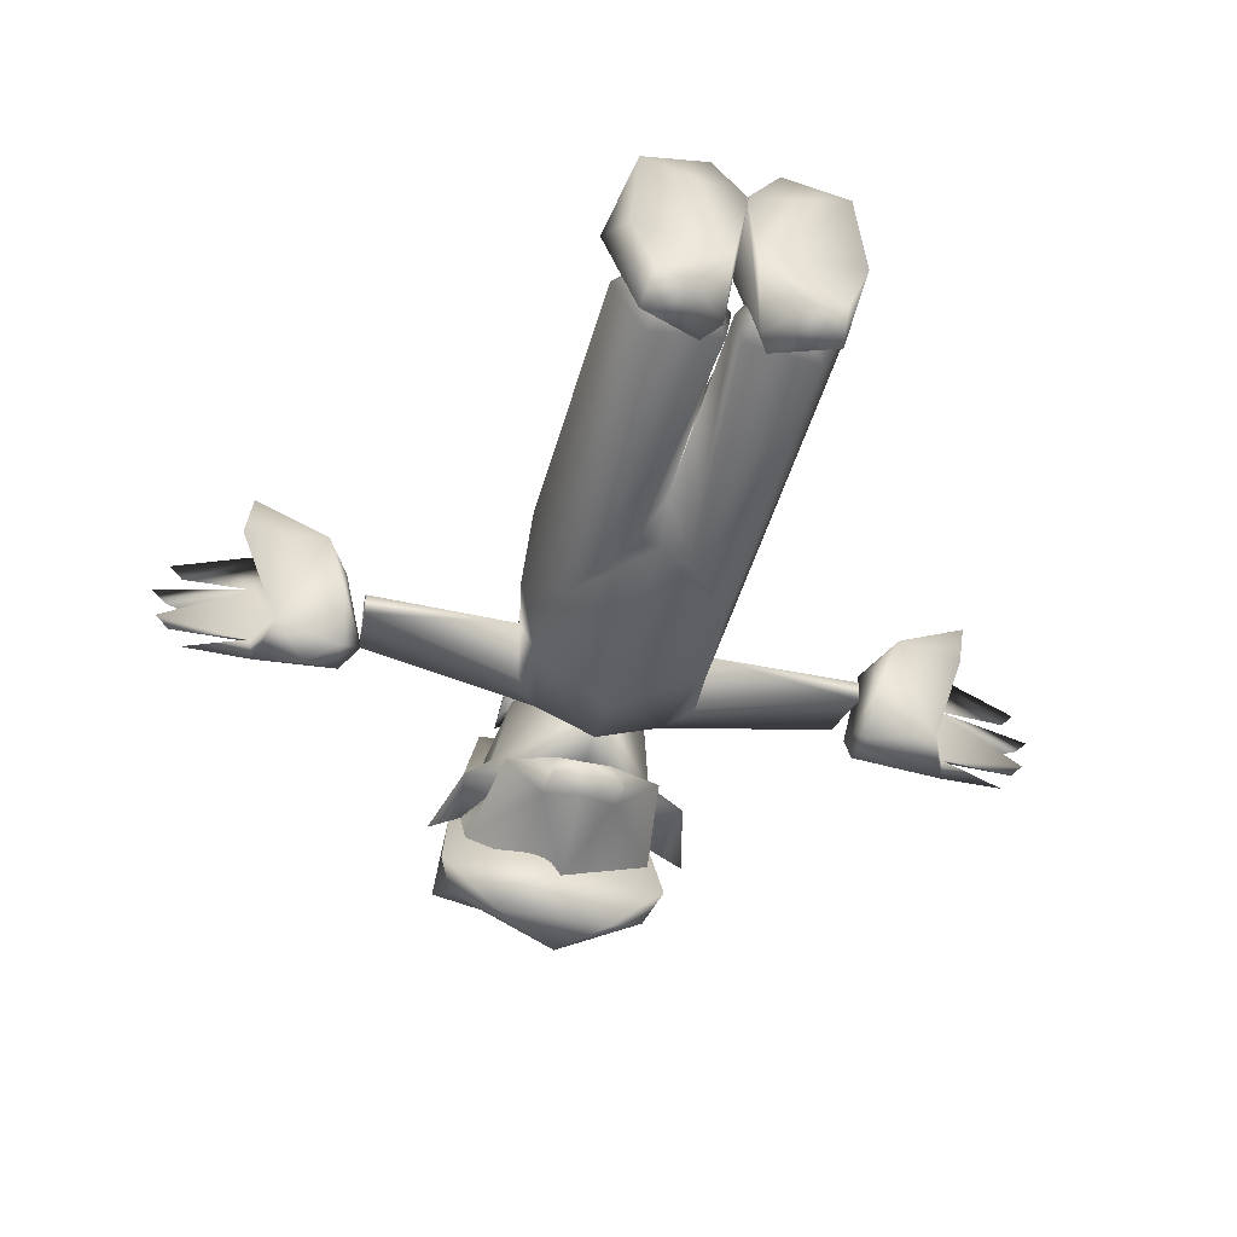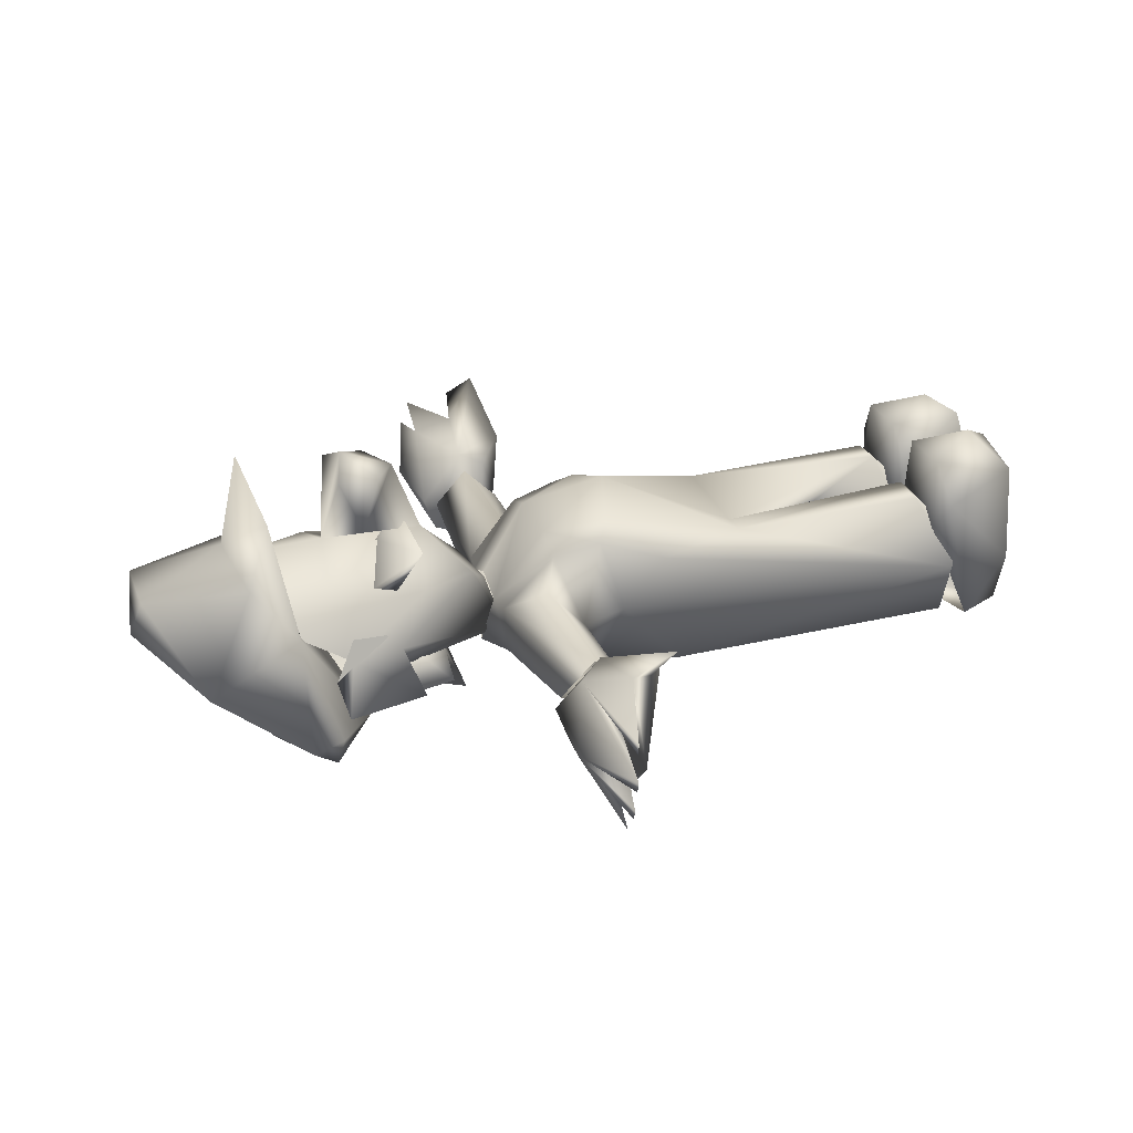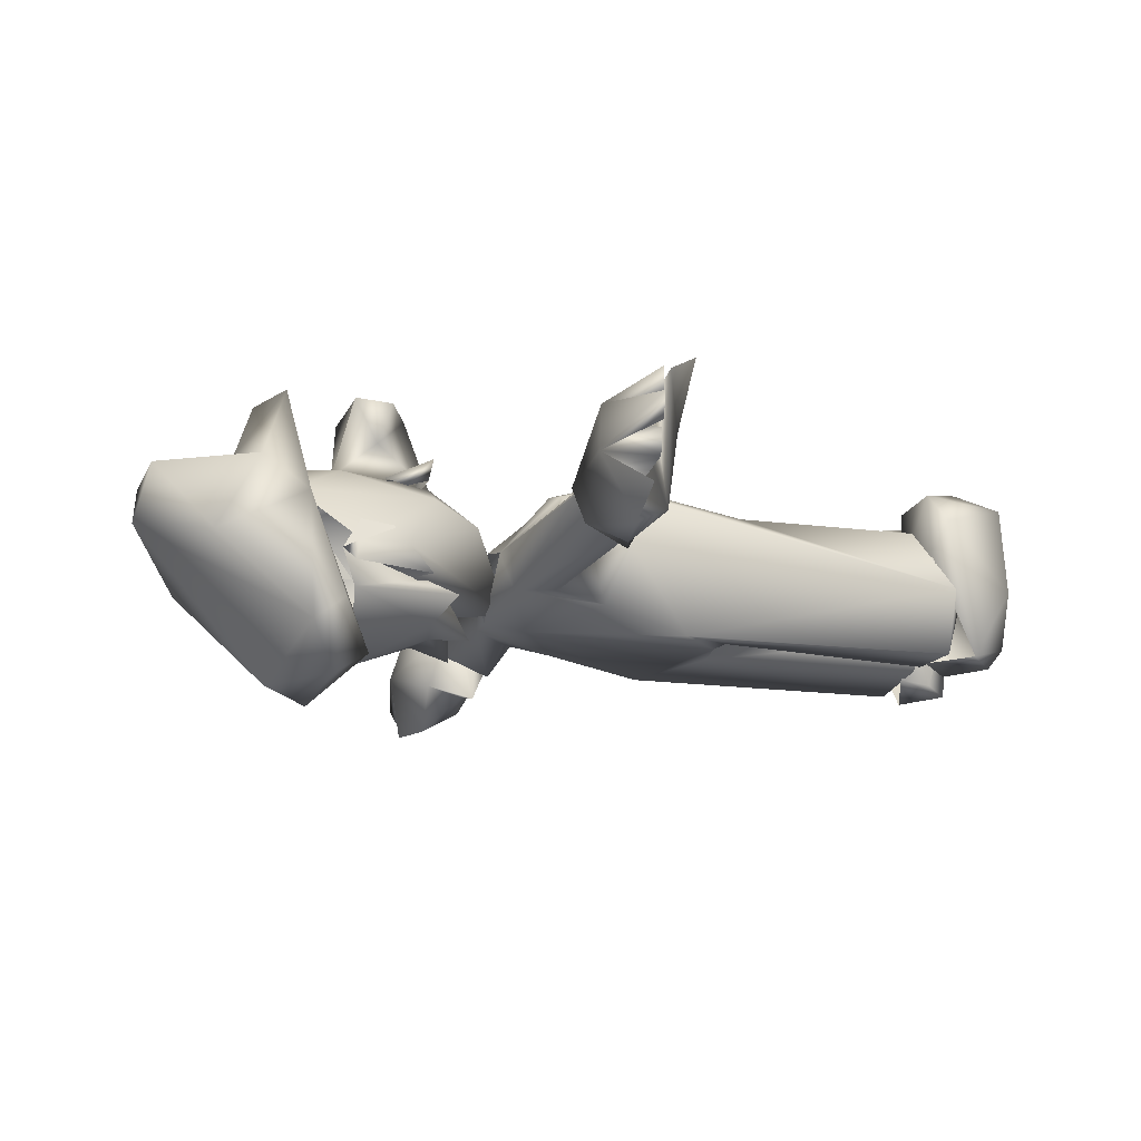
<metadata>
{"format":"obj","ext":"obj","renderer":"f3d","projection":"perspective","resolution":1024,"background":"white","views":[{"elev":-45.8,"azim":-14.1,"up":"+Z"},{"elev":25.6,"azim":-107.3,"up":"+Z"},{"elev":-21.1,"azim":-109.8,"up":"+Z"}]}
</metadata>
<code>
g Body_LOD2
v 0.1984 0.1156 -0.003563
v 0.189 0.7146 0.09563
v 0.191 0.7945 0.001467
v 0.1327 0.5437 0.1097
v 0.1388 0.1736 0.128
v 0.1093 0.8059 0.1552
v 4.768e-07 0.7794 0.1949
v 4.768e-07 0.5117 0.06673
v 0.06768 0.175 0.1328
v -0.1327 0.5437 0.1097
v -0.06768 0.175 0.1328
v 4.768e-07 0.5143 -0.03377
v -0.002645 0.1029 -0.04008
v 0.002643 0.1029 -0.04008
v 0.06949 0.9188 0.1268
v -0.06949 0.9188 0.1268
v -0.1093 0.8059 0.1552
v -0.189 0.7146 0.09563
v -0.1984 0.1156 -0.003563
v -0.191 0.7945 0.001467
v -0.1388 0.1736 0.128
v -0.1522 0.8303 0.1263
v 4.768e-07 0.551 -0.1163
v 0.1387 0.6643 -0.1484
v 4.768e-07 0.9387 -0.1267
v -0.1388 0.6643 -0.1484
v -0.1556 0.8369 -0.1125
v -0.1166 1.003 -0.09119
v -0.191 0.7945 0.001467
v -0.1984 0.1156 -0.003563
v -0.1442 0.1091 -0.1207
v -0.05049 0.5483 -0.1212
v -0.01365 0.1039 -0.1055
v 0.1556 0.8369 -0.1125
v 0.1166 1.003 -0.09119
v 0.191 0.7945 0.001467
v 0.1984 0.1156 -0.003563
v 0.1442 0.1091 -0.1207
v 0.05049 0.5483 -0.1212
v 0.01365 0.1039 -0.1055
v 4.768e-07 1.025 -0.1206
v 0.07048 1.018 -0.001092
v 4.768e-07 1.025 -0.1206
v -0.07048 1.018 -0.001092
v -0.002645 0.1029 -0.04008
v 4.768e-07 0.5143 -0.03377
v 0.002643 0.1029 -0.04008
v -0.1178 1.013 -0.0009809
v -0.1367 0.9181 0.1038
v -0.06949 0.9188 0.1268
v -0.1522 0.8303 0.1263
v -0.1093 0.8059 0.1552
v 0.06949 0.9188 0.1268
v 0.1367 0.9181 0.1038
v 0.1522 0.8303 0.1263
v 0.1093 0.8059 0.1552
v 0.1178 1.013 -0.0009809
v 0.167 0.9372 0.04377
v 0.1178 1.013 -0.0009809
v 0.4477 0.9358 0.04136
v 0.4537 0.8672 -0.02522
v 0.1767 0.8678 -0.02773
v 0.4432 0.9987 -0.02535
v 0.1166 1.003 -0.09119
v 0.4536 0.8722 -0.0664
v 0.1632 0.9335 -0.09845
v 0.1767 0.8678 -0.02773
v 0.4537 0.8672 -0.02522
v 0.1367 0.9181 0.1038
v 0.1522 0.8303 0.1263
v 0.191 0.7945 0.001467
v 0.1556 0.8369 -0.1125
v 0.191 0.7945 0.001467
v -0.167 0.9372 0.04377
v -0.4477 0.9358 0.04136
v -0.1178 1.013 -0.0009809
v -0.4537 0.8672 -0.02522
v -0.1767 0.8678 -0.02773
v -0.4432 0.9987 -0.02535
v -0.1166 1.003 -0.09119
v -0.4536 0.8722 -0.0664
v -0.1632 0.9335 -0.09845
v -0.1767 0.8678 -0.02773
v -0.4537 0.8672 -0.02522
v -0.1367 0.9181 0.1038
v -0.1522 0.8303 0.1263
v -0.191 0.7945 0.001467
v -0.1556 0.8369 -0.1125
v -0.191 0.7945 0.001467
v -0.05276 1.056 0.05174
v -0.1278 1.163 0.06615
v 4.768e-07 1.141 0.1391
v -0.1503 1.216 -0.03809
v -0.1626 1.315 -0.04462
v 4.768e-07 0.9786 -0.09706
v -0.1148 1.2 -0.09002
v -0.1249 1.347 0.09913
v 4.768e-07 1.334 0.1388
v 4.768e-07 1.483 0.1304
v -0.1641 1.444 0.03503
v 0.1249 1.347 0.09913
v 0.1278 1.163 0.06615
v 0.05276 1.056 0.05174
v 0.1641 1.444 0.03503
v 0.1503 1.216 -0.03809
v 0.1626 1.315 -0.04462
v 4.768e-07 0.9786 -0.09706
v 0.1148 1.2 -0.09002
v 0.03693 1.306 0.1216
v 0.07257 1.31 0.2766
v 4.768e-07 1.291 0.3103
v -0.07257 1.31 0.2766
v -0.08877 1.268 0.1807
v -0.06915 1.235 0.2776
v 4.768e-07 1.193 0.2732
v 0.06916 1.235 0.2776
v -0.08877 1.268 0.1807
v 0.08877 1.268 0.1807
v 0.1626 1.315 -0.04462
v 4.768e-07 1.017 0.01162
v 0.1879 1.415 0.02641
v 0.1895 1.587 -0.07211
v 0.1844 1.4 -0.2181
v 0.02384 1.439 -0.283
v -0.0005006 1.703 -0.007632
v -0.1854 1.4 -0.2181
v -0.1895 1.587 -0.07211
v -0.1879 1.415 0.02641
v 0.1336 1.496 0.1106
v -0.1336 1.496 0.1106
v -0.07382 1.687 0.08839
v -0.0005006 1.523 0.1533
v 0.07282 1.687 0.08839
v -0.2135 1.348 -0.1799
v -0.04839 1.262 -0.2237
v -0.1061 1.341 -0.288
v 0.1061 1.341 -0.288
v 0.2135 1.348 -0.1799
v -0.04839 1.262 -0.2237
v -0.06337 1.475 0.1317
v 0.1879 1.415 0.02641
v 0.1344 1.457 0.2418
v -0.1879 1.415 0.02641
v -0.1354 1.457 0.2418
v 0.07783 1.474 0.2948
v -0.07048 1.018 -0.001092
v 0.06949 0.9188 0.1268
v -0.06949 0.9188 0.1268
v 4.768e-07 1.018 0.02428
v 0.07048 1.018 -0.001092
v 0.6192 0.923 0.09182
v 0.6453 0.9588 0.03124
v 0.6036 0.8902 -0.1036
v 0.6391 0.9624 -0.08897
v 0.808 0.9822 -0.04985
v 0.7712 0.964 0.03048
v 0.6316 0.9571 -0.1418
v 0.4863 0.9199 -0.1066
v 0.4923 0.8605 -0.02685
v 0.5311 0.8408 0.0759
v 0.6797 0.9119 0.1271
v 0.756 0.9754 -0.1228
v 0.7798 0.9733 -0.08749
v 0.4894 0.8845 0.03685
v 0.4828 0.9379 0.06582
v 0.7975 0.9729 0.06812
v 0.6698 0.861 0.1599
v 0.6698 0.861 0.1599
v 0.6192 0.923 0.09182
v 0.5889 1.005 0.08476
v 0.473 1.018 -0.02906
v 0.6431 1.029 -0.02927
v 0.8229 0.9814 0.01082
v 0.7975 0.9729 0.06812
v 0.6453 0.9588 0.03124
v 0.7712 0.964 0.03048
v 0.6797 0.9119 0.1271
v 0.7927 0.9725 -0.02682
v 0.6453 0.9588 0.03124
v 0.808 0.9822 -0.04985
v 0.7798 0.9733 -0.08749
v 0.6391 0.9624 -0.08897
v 0.756 0.9754 -0.1228
v 0.6316 0.9571 -0.1418
v 0.476 0.9937 -0.09276
v 0.4863 0.9199 -0.1066
v -0.6192 0.923 0.09182
v -0.6036 0.8902 -0.1036
v -0.6453 0.9588 0.03124
v -0.6391 0.9624 -0.08897
v -0.808 0.9822 -0.04985
v -0.7712 0.964 0.03048
v -0.6316 0.9571 -0.1418
v -0.5421 0.9396 -0.1457
v -0.756 0.9754 -0.1228
v -0.7798 0.9733 -0.08749
v -0.7975 0.9729 0.06812
v -0.4863 0.9199 -0.1066
v -0.4923 0.8605 -0.02685
v -0.5311 0.8408 0.0759
v -0.6797 0.9119 0.1271
v -0.4894 0.8845 0.03685
v -0.4828 0.9379 0.06582
v -0.6698 0.861 0.1599
v -0.6192 0.923 0.09182
v -0.5889 1.005 0.08476
v -0.473 1.018 -0.02906
v -0.6431 1.029 -0.02927
v -0.8229 0.9814 0.01082
v -0.7975 0.9729 0.06812
v -0.6453 0.9588 0.03124
v -0.7712 0.964 0.03048
v -0.6797 0.9119 0.1271
v -0.7927 0.9725 -0.02682
v -0.6453 0.9588 0.03124
v -0.808 0.9822 -0.04985
v -0.7798 0.9733 -0.08749
v -0.6391 0.9624 -0.08897
v -0.756 0.9754 -0.1228
v -0.6316 0.9571 -0.1418
v -0.476 0.9937 -0.09276
v -0.5421 0.9396 -0.1457
v -0.4863 0.9199 -0.1066
v 0.1879 1.415 0.02641
v 0.2135 1.348 -0.1799
v -0.04839 1.262 -0.2237
v -0.02607 0.1475 0.07911
v -0.157 0.1447 0.2078
v -0.1715 0.149 0.06992
v -0.04449 0.1447 0.2078
v -0.2115 0.1311 0.1351
v -0.1793 -0.003089 0.1837
v -0.1957 -0.003089 0.002132
v -0.1652 0.06282 -0.1269
v -0.1553 -0.003089 -0.1047
v -0.09942 0.05238 0.2418
v -0.05913 -0.002241 0.2103
v -0.001804 0.1311 0.1277
v 0.001978 -0.003089 0.1294
v -0.02954 0.06282 -0.1269
v -0.05458 0.113 -0.1122
v -0.09522 -0.003419 -0.1242
v -0.01929 0.0198 0.002139
v -0.1652 0.06282 -0.1269
v -0.1553 -0.003089 -0.1047
v -0.1793 -0.003089 0.1837
v -0.01929 0.0198 0.002139
v -0.1957 -0.003089 0.002132
v -0.1553 -0.003089 -0.1047
v 0.001978 -0.003089 0.1294
v -0.05913 -0.002241 0.2103
v -0.09522 -0.003419 -0.1242
v 0.1793 -0.003089 0.1837
v 0.1957 -0.003089 0.002132
v 0.01929 0.0198 0.002139
v 0.1553 -0.003089 -0.1047
v -0.001977 -0.003089 0.1294
v 0.05913 -0.002241 0.2103
v 0.09521 -0.003419 -0.1242
v 0.02606 0.1475 0.07911
v 0.1715 0.149 0.06992
v 0.157 0.1447 0.2078
v 0.04449 0.1447 0.2078
v 0.2115 0.1311 0.1351
v 0.1793 -0.003089 0.1837
v 0.1957 -0.003089 0.002132
v 0.1652 0.06282 -0.1269
v 0.1553 -0.003089 -0.1047
v 0.09942 0.05238 0.2418
v 0.05913 -0.002241 0.2103
v 0.001802 0.1311 0.1277
v -0.001977 -0.003089 0.1294
v 0.02954 0.06282 -0.1269
v 0.05458 0.113 -0.1122
v 0.09521 -0.003419 -0.1242
v 0.01929 0.0198 0.002139
v 0.1652 0.06282 -0.1269
v 0.1553 -0.003089 -0.1047
v -0.08877 1.268 0.1807
v -0.06915 1.235 0.2776
v 4.768e-07 1.193 0.2732
v 4.768e-07 1.334 0.1388
v 4.768e-07 1.141 0.1391
v 4.768e-07 1.193 0.2732
v 0.06916 1.235 0.2776
v 0.08877 1.268 0.1807
v -0.1984 0.1156 -0.003563
v -0.1388 0.1736 0.128
v -0.09036 0.04978 0.007135
v -0.1442 0.1091 -0.1207
v -0.01365 0.1039 -0.1055
v -0.002645 0.1029 -0.04008
v -0.06768 0.175 0.1328
v 0.1984 0.1156 -0.003563
v 0.09036 0.04978 0.007135
v 0.1388 0.1736 0.128
v 0.1442 0.1091 -0.1207
v 0.01365 0.1039 -0.1055
v 0.002643 0.1029 -0.04008
v 0.06768 0.175 0.1328
v 1.007e-05 1.283 -0.2344
v -0.1752 1.325 -0.1435
v -0.06788 1.151 -0.1616
v -0.144 1.118 -0.1245
v 5.245e-06 1.134 -0.1654
v -0.06679 1.075 -0.1835
v 0.06787 1.151 -0.1616
v 0.1752 1.325 -0.1435
v 0.144 1.118 -0.1245
v 0.06679 1.075 -0.1835
v -0.05056 1.111 -0.104
v -0.0985 1.171 -0.08466
v 4.768e-07 1.097 -0.1181
v 0.05056 1.111 -0.104
v 0.0985 1.171 -0.08466
v -0.182 1.351 -0.07441
v 0.182 1.351 -0.07441
v 0.476 0.9937 -0.09276
v 0.4828 0.9379 0.06582
v 0.4493 0.9048 -0.1185
v 0.4894 0.8845 0.03685
v 0.4863 0.9199 -0.1066
v 0.4923 0.8605 -0.02685
v 0.473 1.018 -0.02906
v -0.476 0.9937 -0.09276
v -0.4493 0.9048 -0.1185
v -0.4828 0.9379 0.06582
v -0.4894 0.8845 0.03685
v -0.4863 0.9199 -0.1066
v -0.4923 0.8605 -0.02685
v -0.473 1.018 -0.02906
v 0.2454 1.341 -0.1197
v 0.182 1.351 -0.07441
v 0.2074 1.187 -0.1133
v 0.1626 1.315 -0.04462
v 0.1503 1.216 -0.03809
v 0.182 1.351 -0.07441
v 0.1148 1.2 -0.09002
v -0.2074 1.187 -0.1133
v -0.2454 1.341 -0.1197
v -0.1626 1.315 -0.04462
v -0.182 1.351 -0.07441
v -0.1503 1.216 -0.03809
v -0.182 1.351 -0.07441
v -0.1148 1.2 -0.09002
v -0.07404 1.162 0.1261
v -0.02895 1.232 0.1343
v -0.1405 1.266 0.08949
v -0.1337 1.17 0.1444
v -0.1421 1.222 0.07979
v -0.07404 1.162 0.1261
v -0.1421 1.222 0.07979
v -0.001045 1.179 0.1684
v 0.1337 1.17 0.1444
v 0.1405 1.266 0.08949
v 0.07195 1.162 0.1261
v 0.07195 1.162 0.1261
v 0.1421 1.222 0.07979
v 0.1421 1.222 0.07979
v 0.07783 1.474 0.2948
v -0.1354 1.457 0.2418
v -0.0005006 1.523 0.1533
v -0.1336 1.496 0.1106
v -0.1879 1.415 0.02641
v 0.1336 1.496 0.1106
v 0.1344 1.457 0.2418
v 0.1879 1.415 0.02641
v -0.6797 0.9119 0.1271
v -0.6036 0.8902 -0.1036
v -0.6192 0.923 0.09182
v 0.6797 0.9119 0.1271
v 0.6192 0.923 0.09182
v 0.6036 0.8902 -0.1036
v -0.8229 0.9814 0.01082
v -0.7927 0.9725 -0.02682
v 0.8229 0.9814 0.01082
v 0.7927 0.9725 -0.02682
v -0.1626 1.315 -0.04462
v 4.768e-07 0.9786 -0.09706
v 4.768e-07 1.096 -0.1183
v -0.1148 1.2 -0.09002
v 4.768e-07 1.096 -0.1183
v 4.768e-07 0.9786 -0.09706
v 0.1148 1.2 -0.09002
v 0.1496 1.244 -0.01011
v 0.1389 1.287 0.04146
v 0.182 1.351 -0.07441
v -0.1389 1.287 0.04146
v -0.1496 1.244 -0.01011
v -0.182 1.351 -0.07441
v 0.1522 0.8303 0.1263
v -0.6698 0.861 0.1599
g Body_LOD2_0
f 3 2 1
f 1 2 4
f 5 1 4
f 4 2 6
f 7 4 6
f 7 8 4
f 9 4 8
f 5 4 9
f 8 7 10
f 10 11 8
f 8 11 12
f 9 8 12
f 12 11 13
f 9 12 14
f 15 7 6
f 15 16 7
f 10 7 17
f 7 16 17
f 18 10 17
f 18 19 10
f 18 20 19
f 19 21 10
f 10 21 11
f 17 22 18
f 18 22 20
f 25 24 23
f 26 25 23
f 27 25 26
f 28 25 27
f 29 27 26
f 26 30 29
f 31 30 26
f 32 31 26
f 26 23 32
f 33 31 32
f 25 34 24
f 25 35 34
f 34 36 24
f 37 24 36
f 37 38 24
f 38 39 24
f 38 40 39
f 35 25 41
f 41 42 35
f 25 28 43
f 44 43 28
f 33 32 45
f 45 32 46
f 39 47 46
f 39 40 47
f 44 28 48
f 44 48 49
f 44 49 50
f 50 49 51
f 52 50 51
f 32 23 46
f 23 39 46
f 23 24 39
f 54 42 53
f 54 53 55
f 53 56 55
f 57 42 54
f 35 42 57
f 60 59 58
f 61 60 58
f 61 58 62
f 60 63 59
f 63 64 59
f 65 64 63
f 64 65 66
f 65 67 66
f 65 68 67
f 58 59 69
f 62 58 69
f 62 69 70
f 62 70 71
f 66 72 64
f 67 72 66
f 67 73 72
f 76 75 74
f 75 77 74
f 74 77 78
f 79 75 76
f 80 79 76
f 80 81 79
f 81 80 82
f 83 81 82
f 84 81 83
f 76 74 85
f 74 78 85
f 85 78 86
f 86 78 87
f 88 82 80
f 88 83 82
f 89 83 88
f 92 91 90
f 90 91 93
f 93 91 94
f 90 93 95
f 93 96 95
f 92 97 91
f 98 97 92
f 97 98 99
f 99 100 97
f 97 100 91
f 101 99 98
f 92 102 101
f 92 103 102
f 101 102 104
f 101 104 99
f 103 105 102
f 102 105 106
f 103 107 105
f 107 108 105
f 101 98 109
f 109 98 110
f 98 111 110
f 98 112 111
f 112 98 113
f 101 109 92
f 112 114 111
f 114 112 113
f 114 115 111
f 115 116 111
f 109 110 116
f 111 116 110
f 117 92 115
f 118 115 92
f 92 109 118
f 109 116 118
f 104 102 119
f 92 120 103
f 103 120 107
f 92 90 120
f 90 95 120
f 123 122 121
f 122 123 124
f 124 125 122
f 126 125 124
f 127 125 126
f 128 127 126
f 122 129 121
f 130 127 128
f 127 130 131
f 125 127 131
f 132 131 130
f 132 133 131
f 125 133 122
f 129 122 133
f 125 131 133
f 133 132 129
f 128 126 134
f 128 134 135
f 136 135 134
f 136 126 124
f 134 126 136
f 135 136 137
f 137 136 124
f 123 137 124
f 138 135 137
f 123 138 137
f 123 121 138
f 141 140 139
f 142 140 141
f 140 143 139
f 140 144 143
f 140 145 144
f 142 145 140
f 148 147 146
f 147 149 146
f 149 147 150
f 153 152 151
f 152 153 154
f 155 152 154
f 156 151 152
f 154 153 157
f 153 158 157
f 159 158 153
f 160 159 153
f 153 161 160
f 162 154 157
f 155 154 163
f 164 159 160
f 160 165 164
f 166 151 156
f 160 161 167
f 165 160 168
f 165 168 169
f 169 170 165
f 171 165 170
f 171 170 172
f 170 173 172
f 174 170 169
f 170 175 173
f 170 176 175
f 176 170 174
f 169 168 177
f 178 172 173
f 179 172 178
f 180 172 179
f 181 172 180
f 172 181 182
f 182 183 172
f 184 172 183
f 172 184 185
f 172 185 171
f 185 184 186
f 189 188 187
f 188 189 190
f 189 191 190
f 187 192 189
f 188 190 193
f 194 188 193
f 190 195 193
f 190 191 196
f 187 197 192
f 194 198 188
f 198 199 188
f 199 200 188
f 201 188 200
f 199 202 200
f 203 200 202
f 200 203 204
f 204 203 205
f 206 205 203
f 203 207 206
f 206 207 208
f 209 206 208
f 206 210 205
f 211 206 209
f 212 206 211
f 206 212 210
f 204 205 213
f 208 214 209
f 208 215 214
f 208 216 215
f 208 217 216
f 217 208 218
f 219 218 208
f 208 220 219
f 220 208 221
f 221 208 207
f 220 221 222
f 221 223 222
f 226 225 224
f 229 228 227
f 227 228 230
f 228 229 231
f 228 231 232
f 232 231 233
f 231 234 233
f 234 231 229
f 233 234 235
f 236 228 232
f 230 228 236
f 232 237 236
f 230 236 237
f 237 238 230
f 227 230 238
f 238 237 239
f 240 238 239
f 240 227 238
f 241 227 240
f 241 240 242
f 239 243 240
f 242 240 243
f 241 242 244
f 244 242 245
f 248 247 246
f 248 249 247
f 246 247 250
f 251 246 250
f 247 249 252
f 255 254 253
f 256 254 255
f 255 253 257
f 253 258 257
f 256 255 259
f 262 261 260
f 262 260 263
f 261 262 264
f 264 262 265
f 264 265 266
f 267 264 266
f 264 267 261
f 267 266 268
f 262 269 265
f 262 263 269
f 270 265 269
f 269 263 270
f 271 270 263
f 263 260 271
f 270 271 272
f 271 273 272
f 260 273 271
f 260 274 273
f 273 274 275
f 276 272 273
f 273 275 276
f 275 274 277
f 275 277 278
f 281 280 279
f 283 279 282
f 286 285 284
f 289 288 287
f 289 287 290
f 289 290 291
f 289 291 292
f 289 292 293
f 289 293 288
f 296 295 294
f 294 295 297
f 297 295 298
f 298 295 299
f 299 295 300
f 300 295 296
f 303 302 301
f 303 304 302
f 303 301 305
f 305 306 303
f 307 305 301
f 307 301 308
f 307 308 309
f 305 307 310
f 304 303 311
f 306 311 303
f 304 311 312
f 312 302 304
f 311 306 313
f 305 313 306
f 313 305 310
f 310 314 313
f 307 309 314
f 314 310 307
f 309 315 314
f 315 309 308
f 316 302 312
f 308 317 315
f 320 319 318
f 319 320 321
f 322 320 318
f 320 322 323
f 321 320 323
f 319 324 318
f 327 326 325
f 326 327 328
f 326 329 325
f 330 329 326
f 326 328 330
f 331 327 325
f 334 333 332
f 332 335 334
f 334 335 336
f 335 332 337
f 334 338 333
f 334 336 338
f 341 340 339
f 342 339 340
f 341 339 343
f 340 341 344
f 343 339 345
f 345 339 342
f 348 347 346
f 347 348 349
f 349 348 350
f 349 350 351
f 352 348 346
f 353 349 351
f 349 353 347
f 353 354 347
f 355 347 354
f 354 353 356
f 351 356 353
f 355 357 347
f 355 354 358
f 358 354 356
f 355 359 357
f 362 361 360
f 362 363 361
f 363 364 361
f 360 365 362
f 366 365 360
f 366 367 365
f 370 369 368
f 373 372 371
f 375 189 374
f 152 377 376
f 378 91 100
f 381 380 379
f 384 383 382
f 387 386 385
f 390 389 388
f 391 6 2
f 391 2 3
f 201 200 392

</code>
